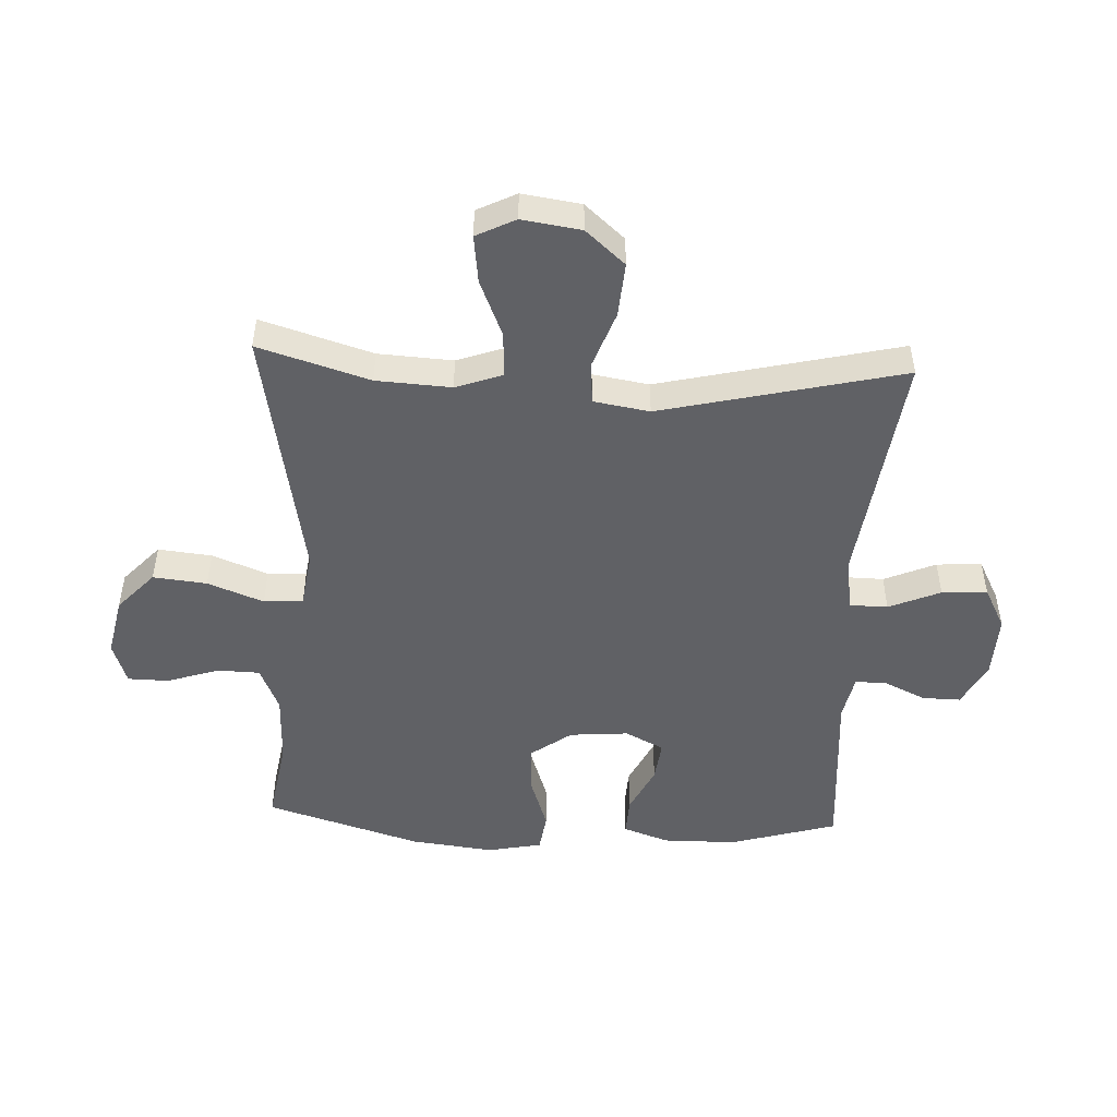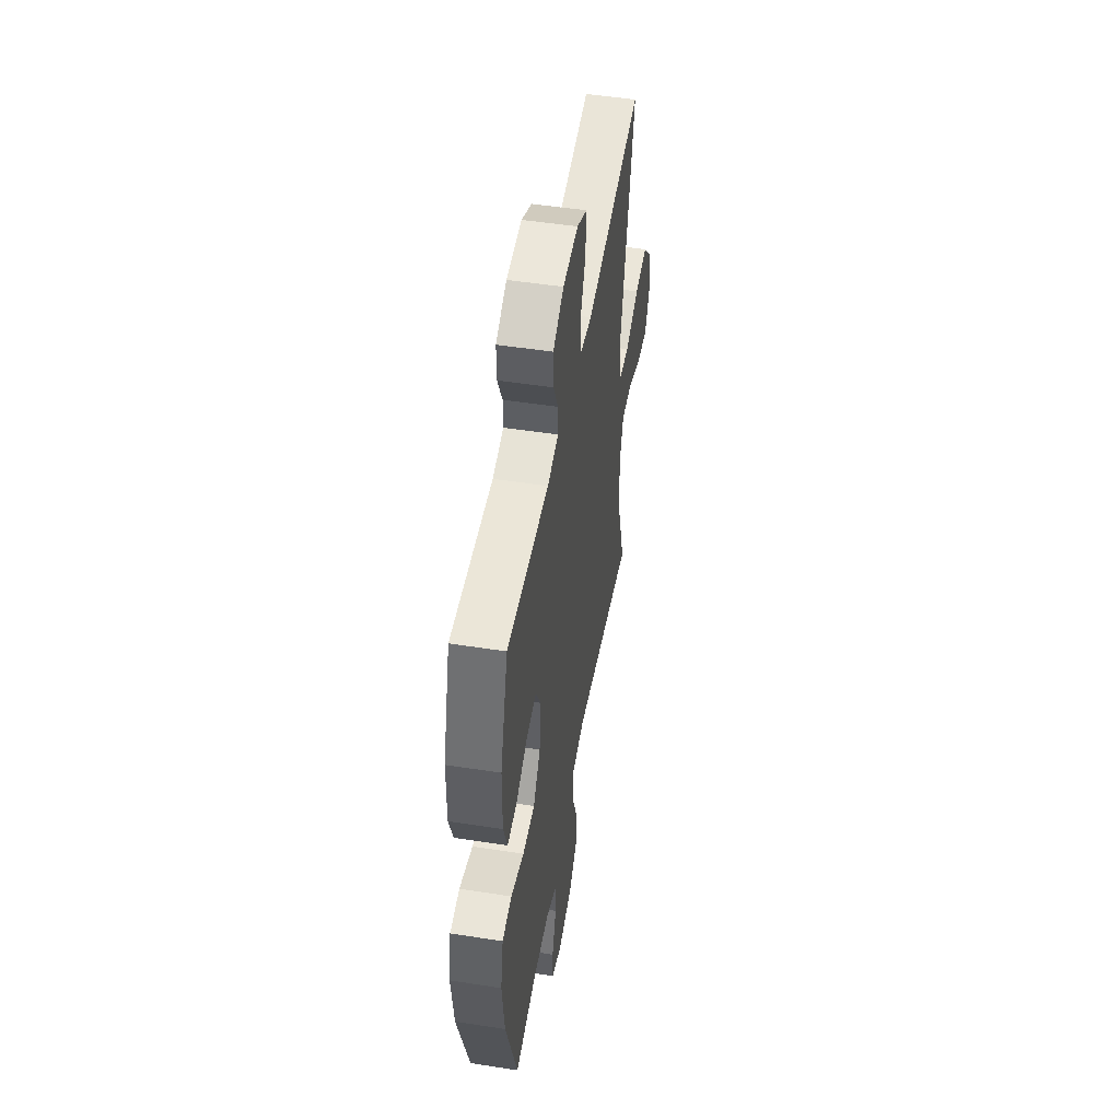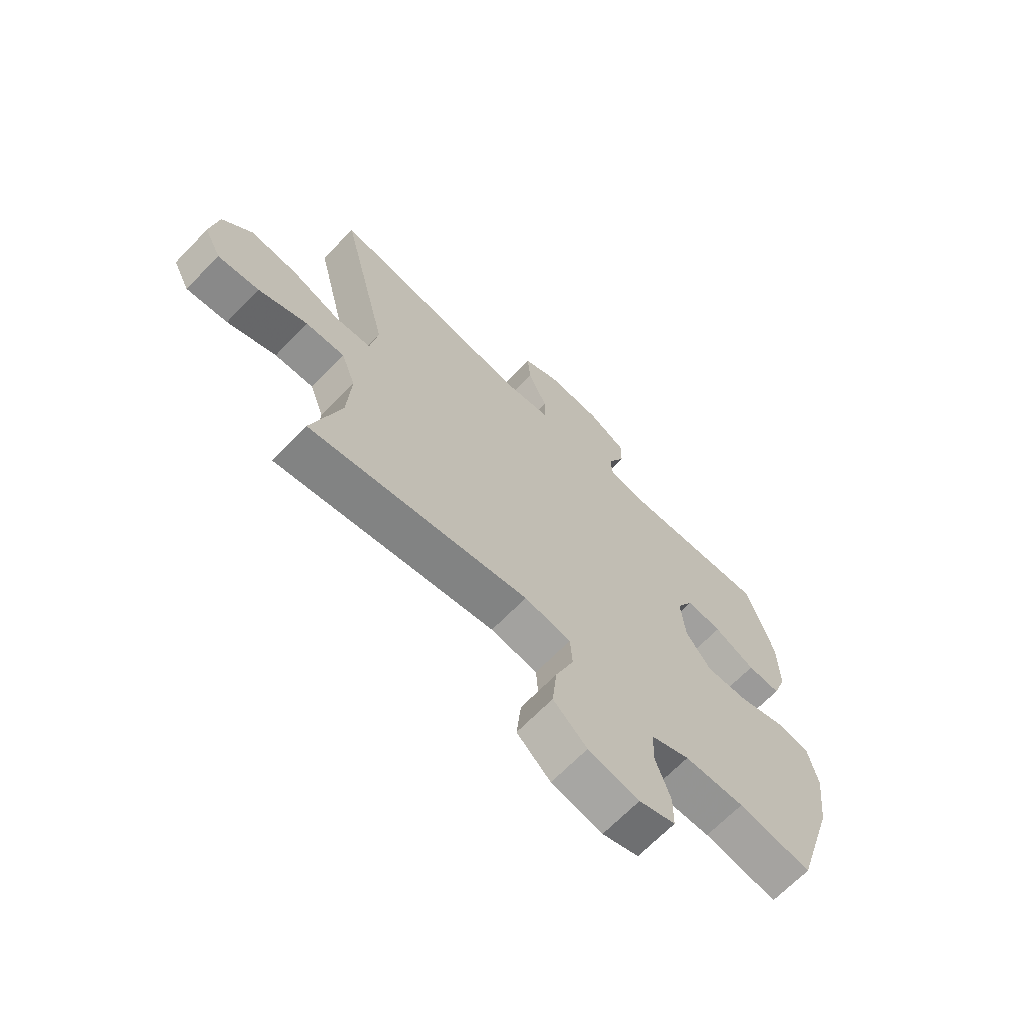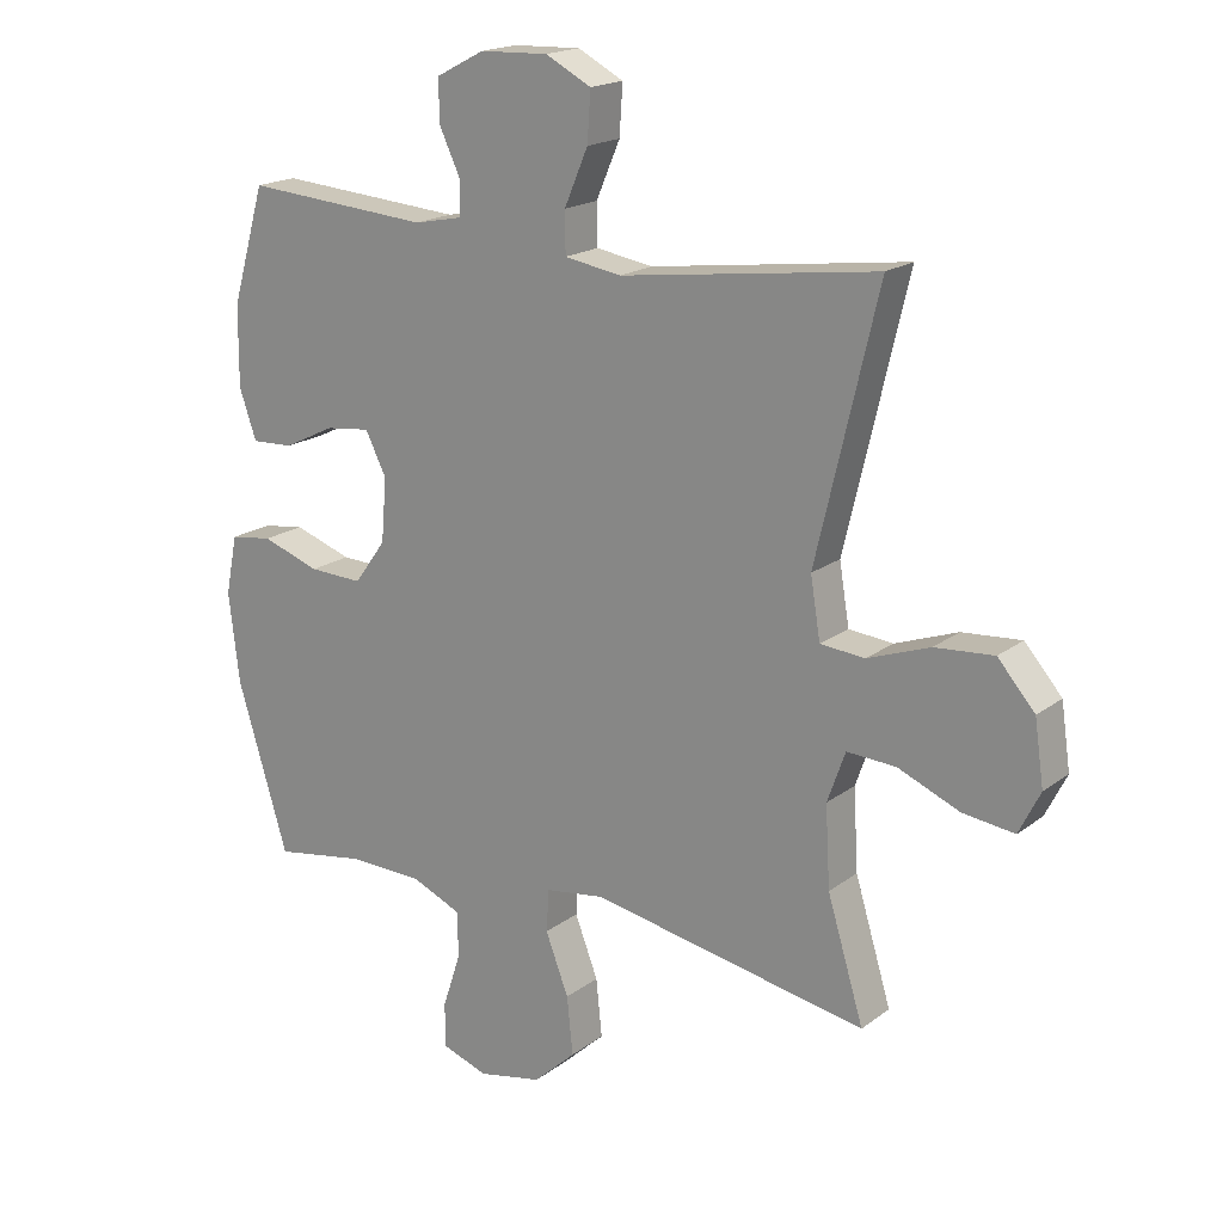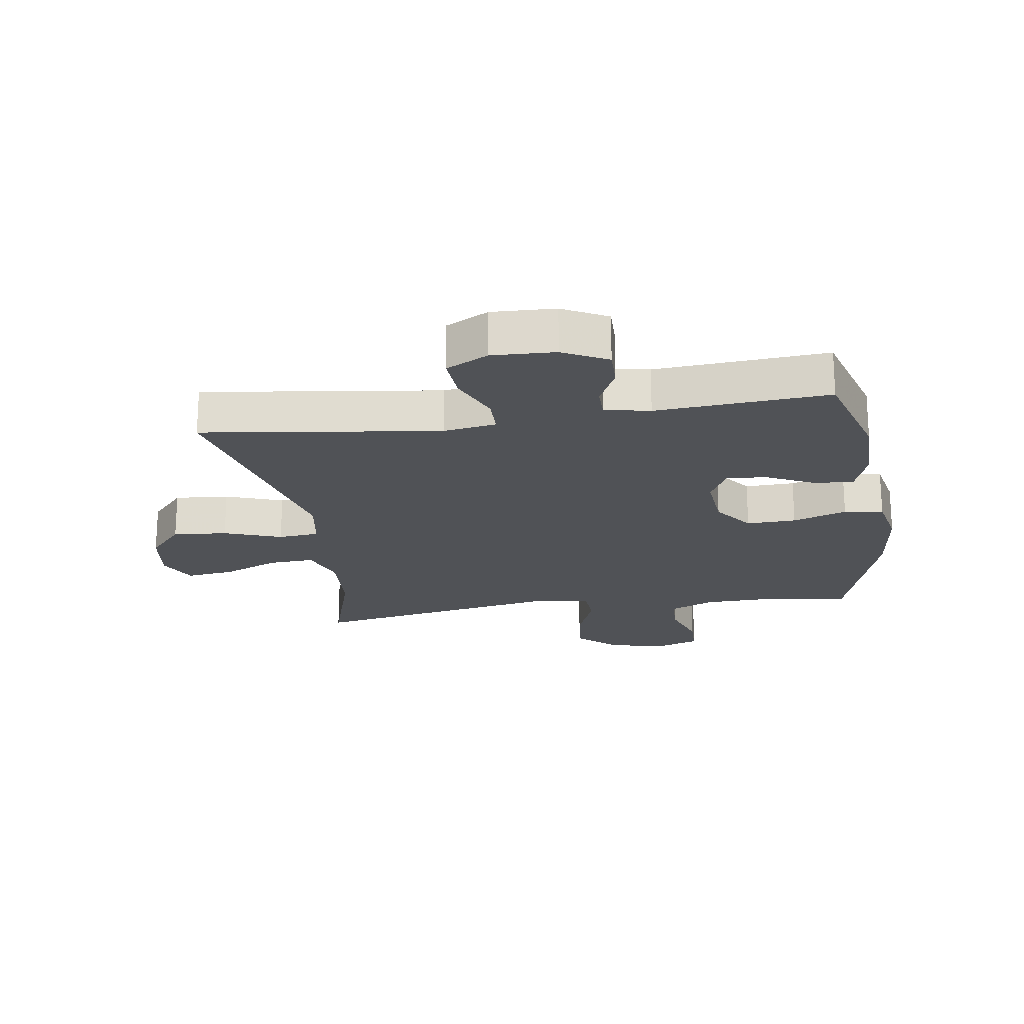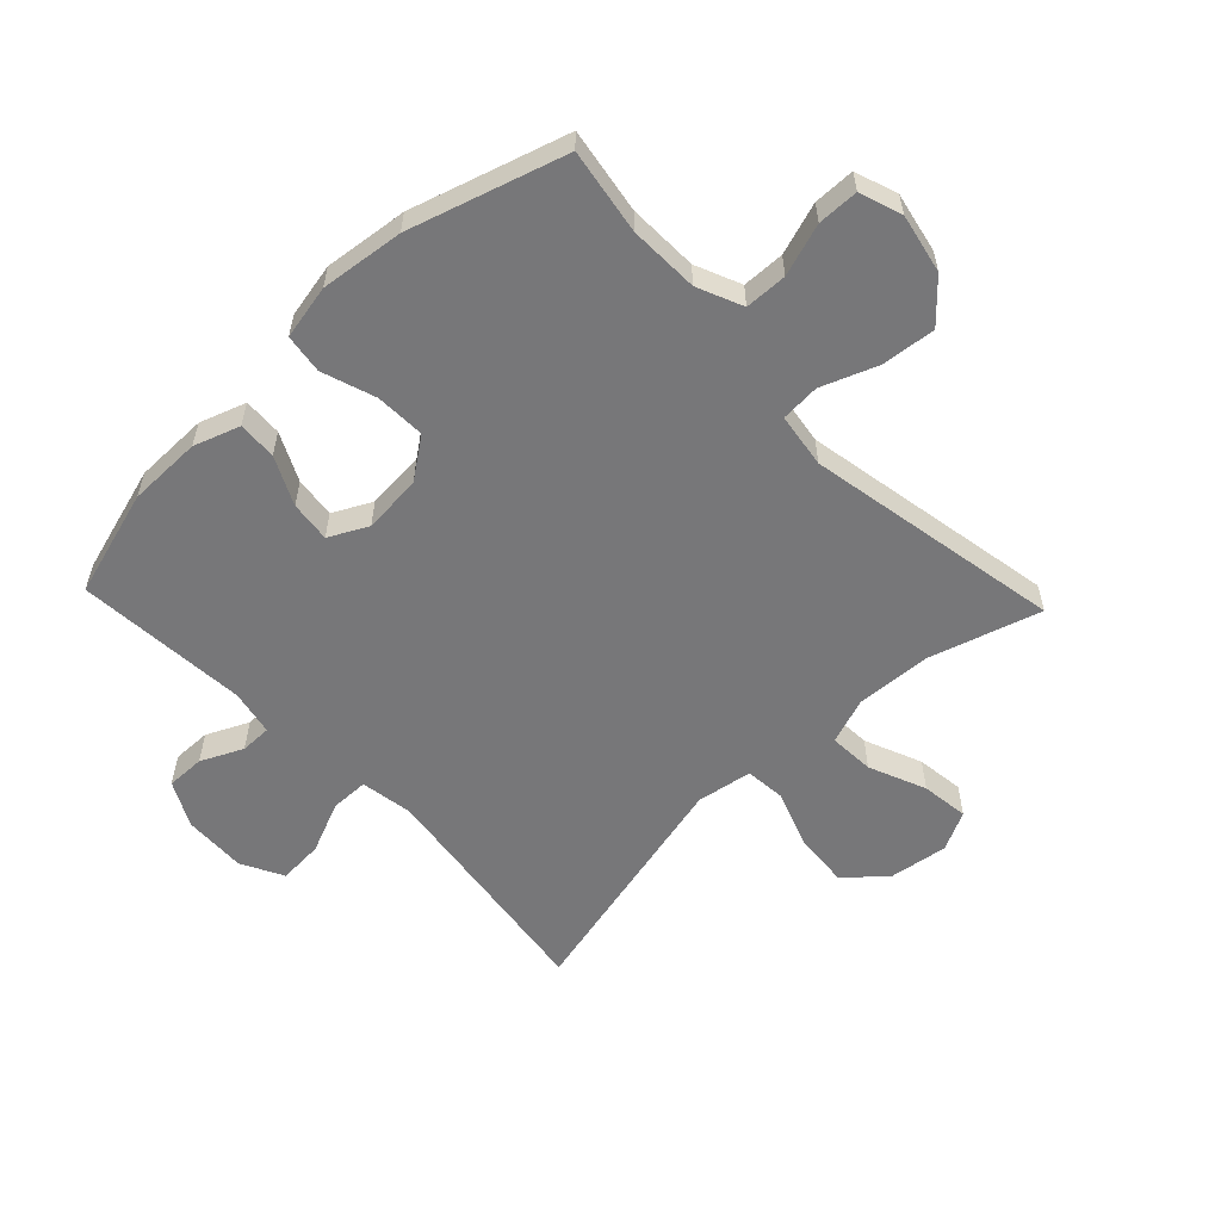
<metadata>
{"format":"obj","ext":"obj","renderer":"f3d","projection":"perspective","resolution":1024,"background":"white","views":[{"elev":-49.5,"azim":-92.8,"up":"+Y"},{"elev":50.2,"azim":99.7,"up":"+Z"},{"elev":-67.9,"azim":-44.2,"up":"+Z"},{"elev":18.5,"azim":-144.4,"up":"+Z"},{"elev":-20.6,"azim":8.6,"up":"+Y"},{"elev":-57.2,"azim":133.5,"up":"+Y"}]}
</metadata>
<code>
v -0.5 0.07 -0.5
v -0.445 0.07 -0.319
v -0.438 0.07 -0.197
v -0.465 0.07 -0.121
v -0.539 0.07 -0.125
v -0.632 0.07 -0.164
v -0.71 0.07 -0.174
v -0.742 0.07 -0.11
v -0.728 0.07 -0.014
v -0.672 0.07 0.05
v -0.583 0.07 0.043
v -0.489 0.07 0.009
v -0.422 0.07 0.015
v -0.407 0.07 0.106
v -0.5 0.07 0.5
v -0.113 0.07 0.448
v -0.027 0.07 0.462
v -0.026 0.07 0.524
v -0.062 0.07 0.608
v -0.067 0.07 0.682
v 0.002 0.07 0.718
v 0.105 0.07 0.714
v 0.178 0.07 0.676
v 0.177 0.07 0.613
v 0.145 0.07 0.545
v 0.145 0.07 0.494
v 0.219 0.07 0.479
v 0.5 0.07 0.5
v 0.551 0.07 0.325
v 0.552 0.07 0.205
v 0.526 0.07 0.13
v 0.463 0.07 0.133
v 0.385 0.07 0.171
v 0.318 0.07 0.179
v 0.286 0.07 0.116
v 0.294 0.07 0.02
v 0.342 0.07 -0.046
v 0.423 0.07 -0.043
v 0.511 0.07 -0.013
v 0.575 0.07 -0.022
v 0.593 0.07 -0.111
v 0.577 0.07 -0.247
v 0.5 0.07 -0.5
v 0.361 0.07 -0.477
v 0.247 0.07 -0.48
v 0.173 0.07 -0.512
v 0.171 0.07 -0.581
v 0.199 0.07 -0.666
v 0.198 0.07 -0.733
v 0.129 0.07 -0.757
v 0.032 0.07 -0.737
v -0.032 0.07 -0.678
v -0.023 0.07 -0.59
v 0.012 0.07 -0.499
v 0.008 0.07 -0.435
v -0.081 0.07 -0.422
v -0.5 0 -0.5
v -0.445 0 -0.319
v -0.438 0 -0.197
v -0.465 0 -0.121
v -0.539 0 -0.125
v -0.632 0 -0.164
v -0.71 0 -0.174
v -0.742 0 -0.11
v -0.728 0 -0.014
v -0.672 0 0.05
v -0.583 0 0.043
v -0.489 0 0.009
v -0.422 0 0.015
v -0.407 0 0.106
v -0.5 0 0.5
v -0.113 0 0.448
v -0.027 0 0.462
v -0.026 0 0.524
v -0.062 0 0.608
v -0.067 0 0.682
v 0.002 0 0.718
v 0.105 0 0.714
v 0.178 0 0.676
v 0.177 0 0.613
v 0.145 0 0.545
v 0.145 0 0.494
v 0.219 0 0.479
v 0.5 0 0.5
v 0.551 0 0.325
v 0.552 0 0.205
v 0.526 0 0.13
v 0.463 0 0.133
v 0.385 0 0.171
v 0.318 0 0.179
v 0.286 0 0.116
v 0.294 0 0.02
v 0.342 0 -0.046
v 0.423 0 -0.043
v 0.511 0 -0.013
v 0.575 0 -0.022
v 0.593 0 -0.111
v 0.577 0 -0.247
v 0.5 0 -0.5
v 0.361 0 -0.477
v 0.247 0 -0.48
v 0.173 0 -0.512
v 0.171 0 -0.581
v 0.199 0 -0.666
v 0.198 0 -0.733
v 0.129 0 -0.757
v 0.032 0 -0.737
v -0.032 0 -0.678
v -0.023 0 -0.59
v 0.012 0 -0.499
v 0.008 0 -0.435
v -0.081 0 -0.422
f 51 52 53 54
f 51 54 55
f 50 51 55
f 47 48 49 50
f 46 47 50 55
f 45 46 55
f 44 45 55
f 41 42 43 44
f 41 44 55 56
f 38 39 40 41
f 37 38 41 56
f 30 31 32 33
f 30 33 34
f 27 28 29 30
f 26 27 30 34
f 22 23 24 25
f 22 25 26
f 21 22 26
f 18 19 20 21
f 17 18 21 26
f 14 15 16
f 13 14 16 17
f 9 10 11 12
f 9 12 13
f 8 9 13
f 5 6 7 8
f 4 5 8 13
f 3 4 13 17
f 37 56 1 2
f 36 37 2 3
f 35 36 3 17
f 17 26 34 35
f 110 109 108 107
f 111 110 107
f 111 107 106
f 106 105 104 103
f 111 106 103 102
f 111 102 101
f 111 101 100
f 100 99 98 97
f 112 111 100 97
f 97 96 95 94
f 112 97 94 93
f 89 88 87 86
f 90 89 86
f 86 85 84 83
f 90 86 83 82
f 81 80 79 78
f 82 81 78
f 82 78 77
f 77 76 75 74
f 82 77 74 73
f 72 71 70
f 73 72 70 69
f 68 67 66 65
f 69 68 65
f 69 65 64
f 64 63 62 61
f 69 64 61 60
f 73 69 60 59
f 58 57 112 93
f 59 58 93 92
f 73 59 92 91
f 91 90 82 73
f 1 57 58 2
f 2 58 59 3
f 3 59 60 4
f 4 60 61 5
f 5 61 62 6
f 6 62 63 7
f 7 63 64 8
f 8 64 65 9
f 9 65 66 10
f 10 66 67 11
f 11 67 68 12
f 12 68 69 13
f 13 69 70 14
f 14 70 71 15
f 15 71 72 16
f 16 72 73 17
f 17 73 74 18
f 18 74 75 19
f 19 75 76 20
f 20 76 77 21
f 21 77 78 22
f 22 78 79 23
f 23 79 80 24
f 24 80 81 25
f 25 81 82 26
f 26 82 83 27
f 27 83 84 28
f 28 84 85 29
f 29 85 86 30
f 30 86 87 31
f 31 87 88 32
f 32 88 89 33
f 33 89 90 34
f 34 90 91 35
f 35 91 92 36
f 36 92 93 37
f 37 93 94 38
f 38 94 95 39
f 39 95 96 40
f 40 96 97 41
f 41 97 98 42
f 42 98 99 43
f 43 99 100 44
f 44 100 101 45
f 45 101 102 46
f 46 102 103 47
f 47 103 104 48
f 48 104 105 49
f 49 105 106 50
f 50 106 107 51
f 51 107 108 52
f 52 108 109 53
f 53 109 110 54
f 54 110 111 55
f 55 111 112 56
f 56 112 57 1

</code>
